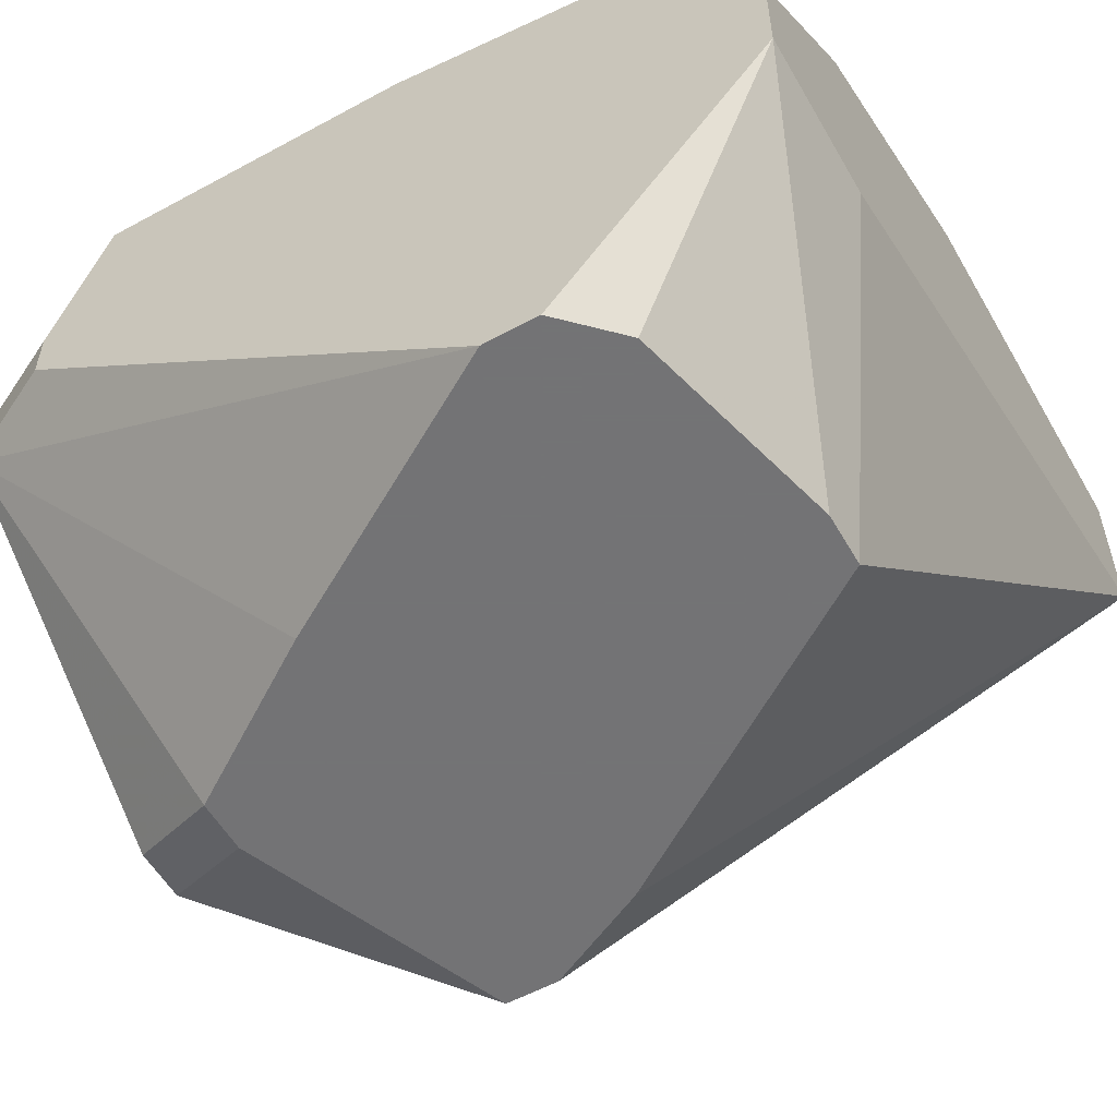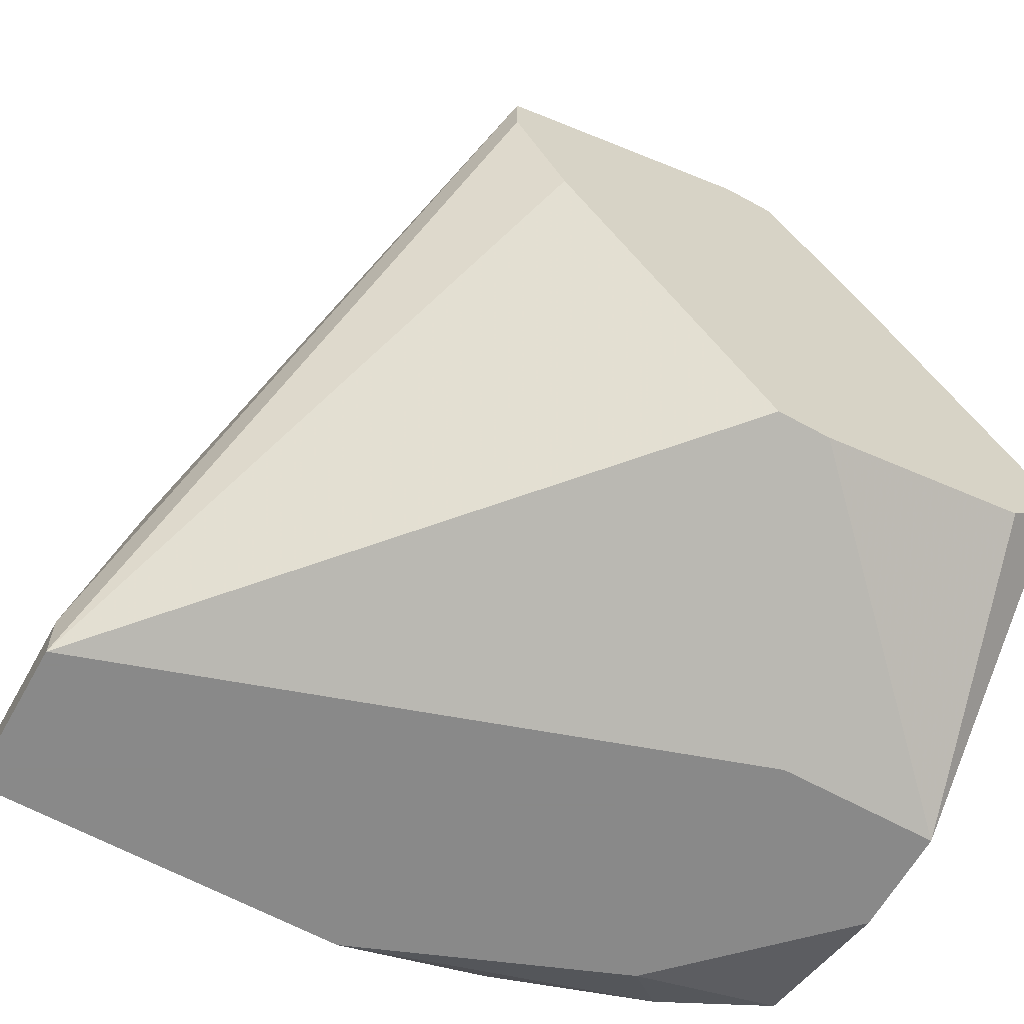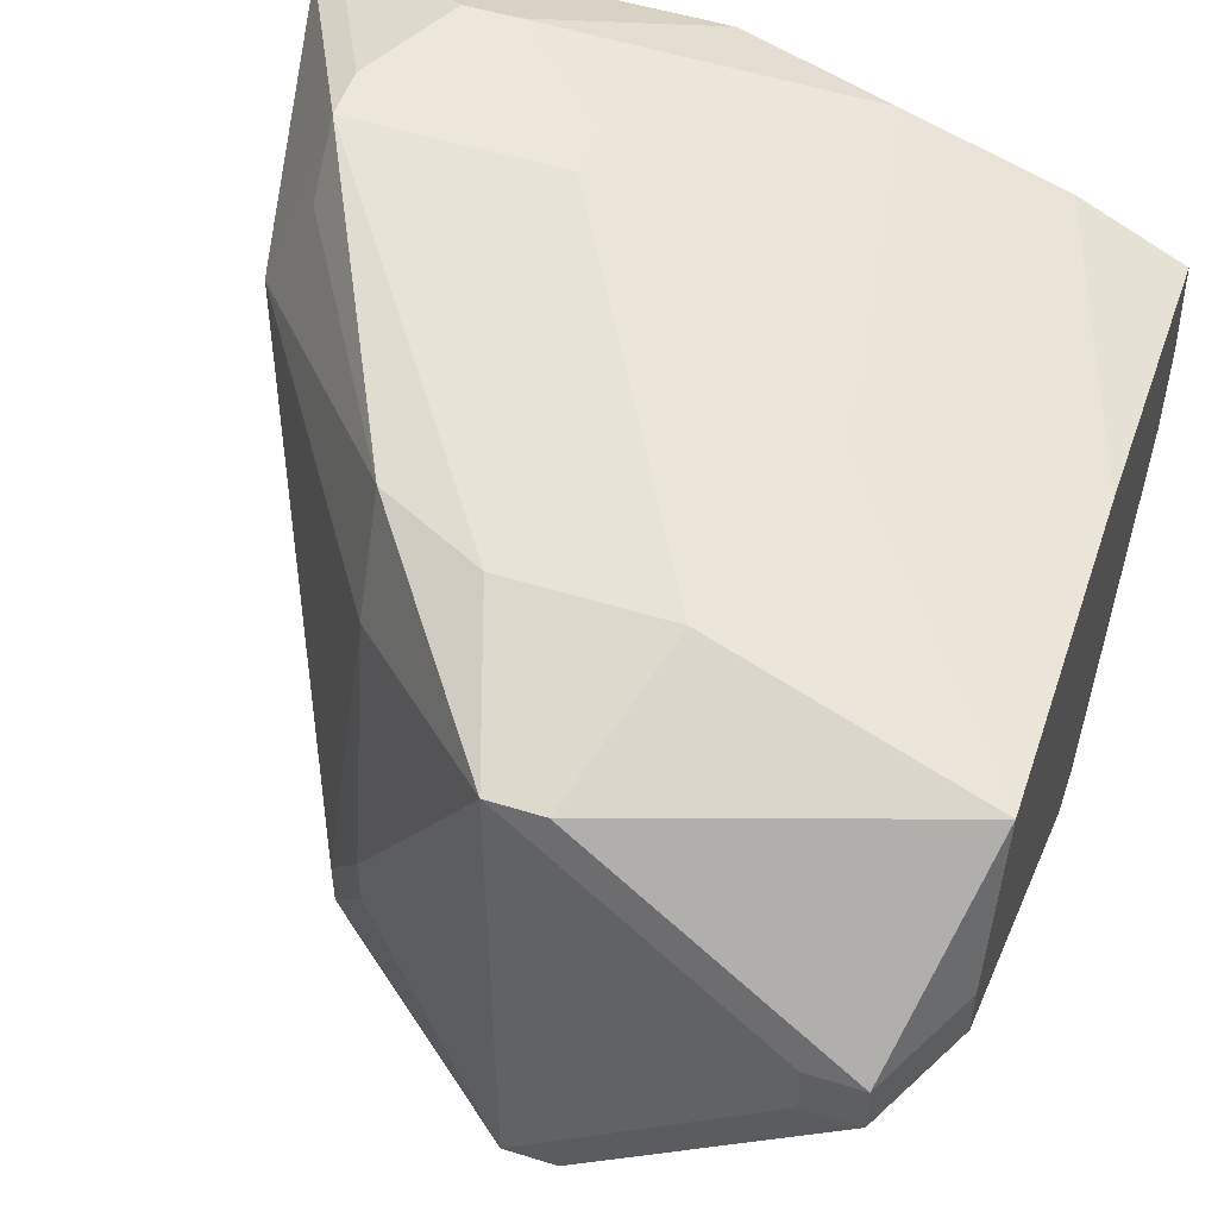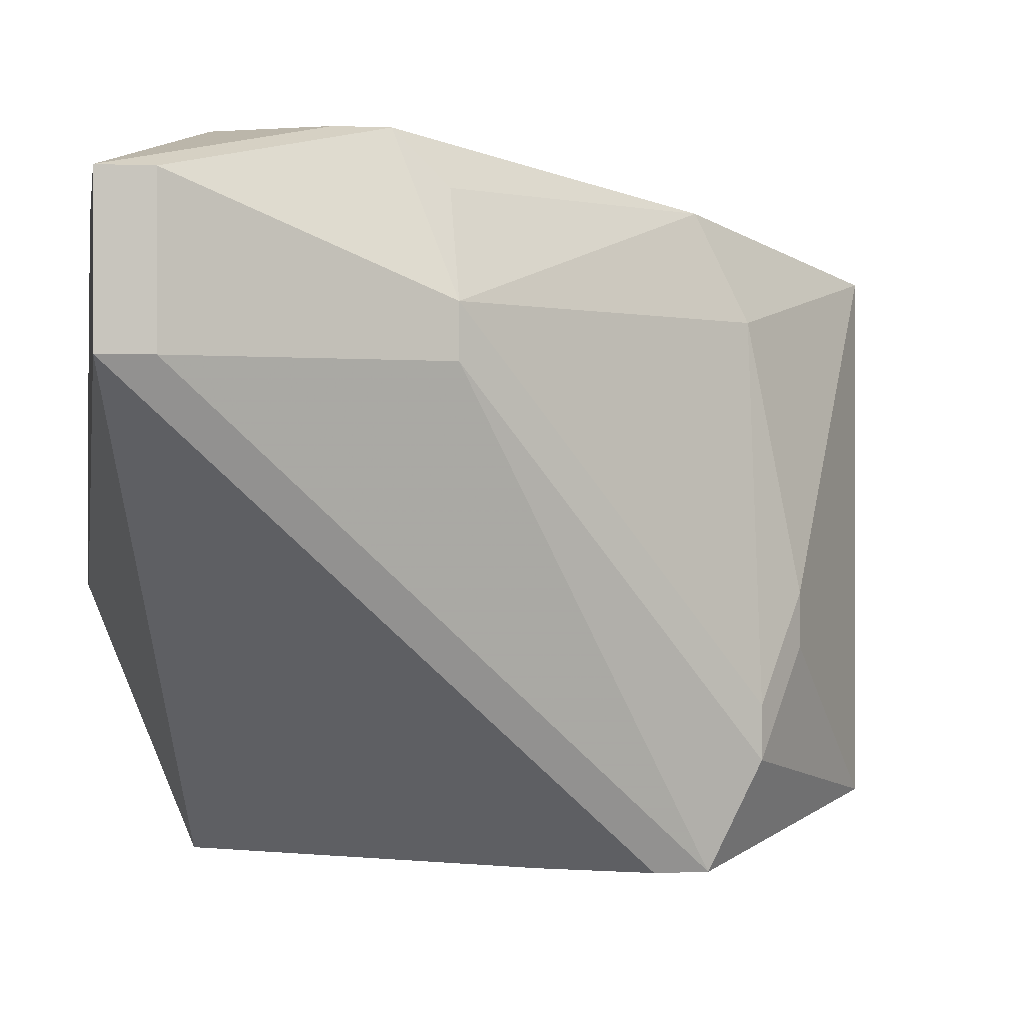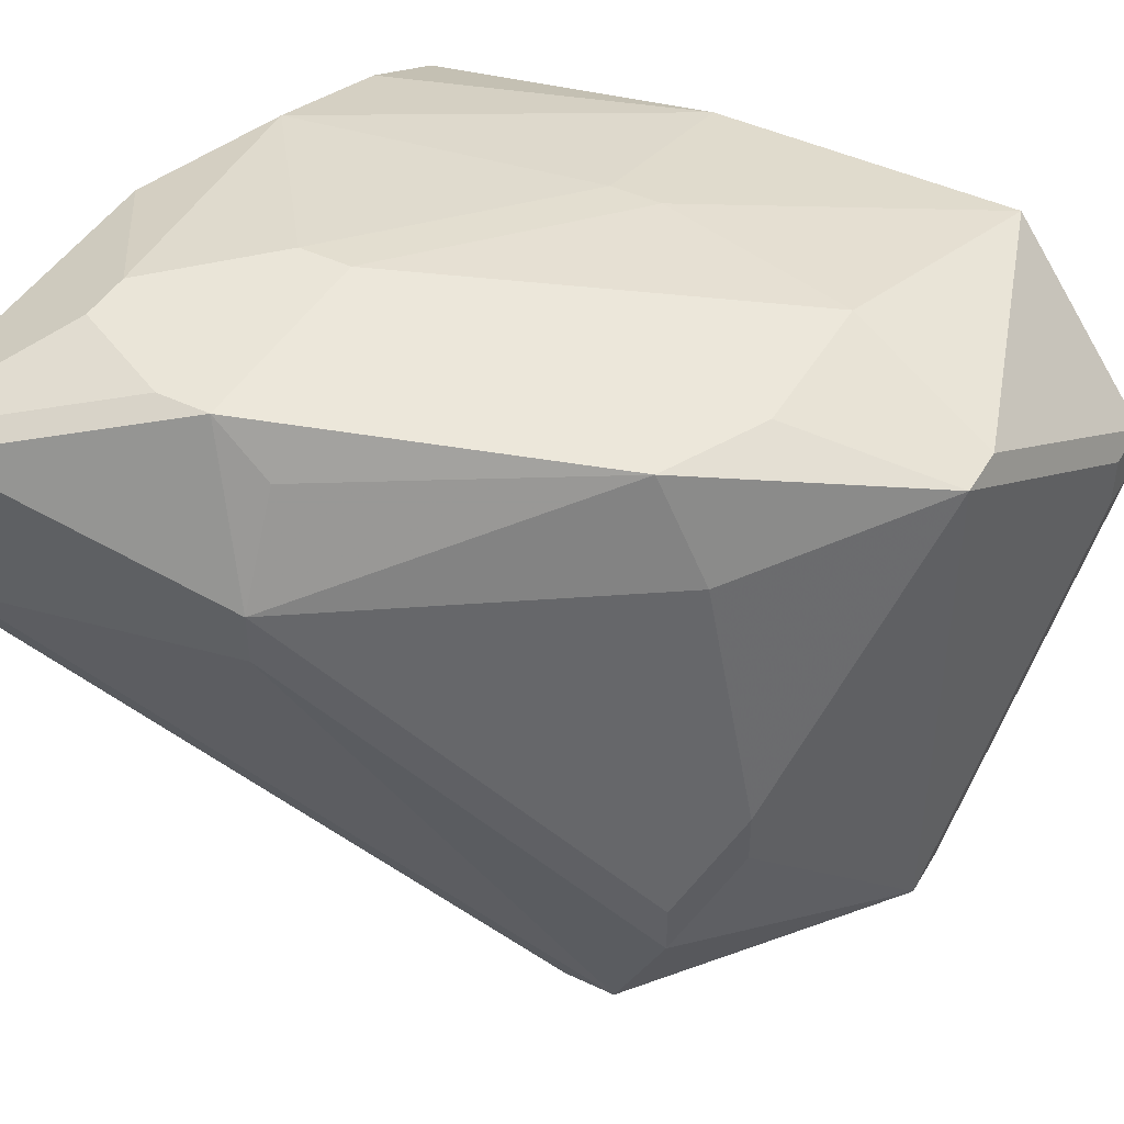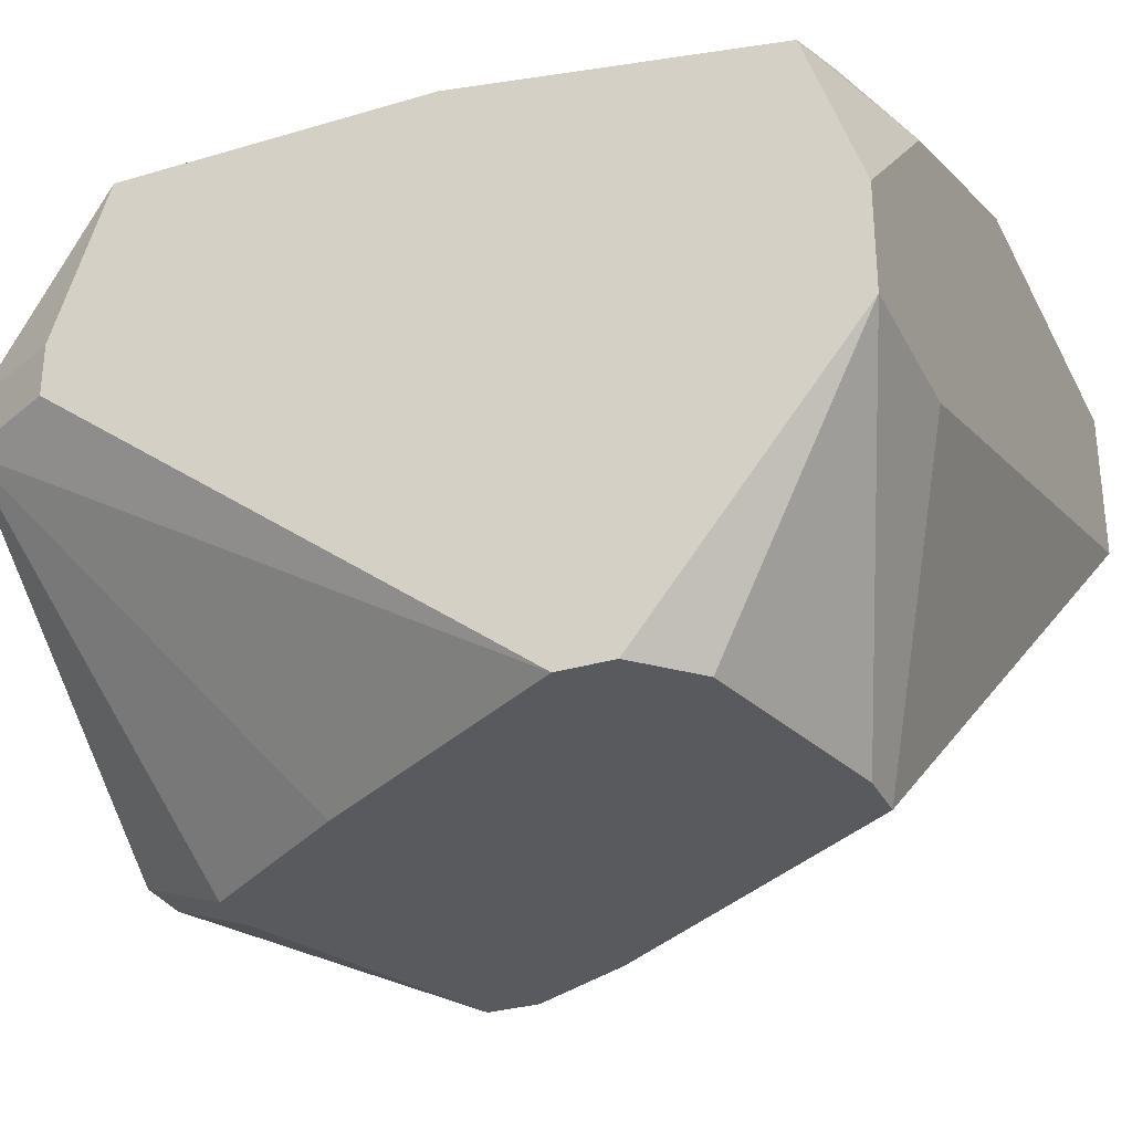
<metadata>
{"format":"obj","ext":"obj","renderer":"f3d","projection":"perspective","resolution":1024,"background":"white","views":[{"elev":-56.0,"azim":119.7,"up":"+Y"},{"elev":-63.0,"azim":-29.1,"up":"+Z"},{"elev":52.0,"azim":18.6,"up":"+Y"},{"elev":0.0,"azim":-99.7,"up":"+Y"},{"elev":44.9,"azim":-61.1,"up":"+Y"},{"elev":-30.7,"azim":113.2,"up":"+Y"}]}
</metadata>
<code>
v -0.04029 0.01237 -0.004447
v -0.02105 0.01493 0.01223
v -0.02105 0.01493 0.004531
v -0.02105 0.01365 -0.003164
v -0.04029 0.01237 -0.003164
v -0.02105 0.01108 0.01351
v -0.02105 0.009802 0.01351
v -0.02105 0.009802 -0.004447
v -0.02105 0.007236 -0.004447
v -0.02105 0.0008232 0.001966
v -0.02105 0.0008232 0.0006834
v -0.02361 0.01108 0.01608
v -0.02233 0.01108 0.01608
v -0.02233 0.009802 0.01608
v -0.02361 0.009802 0.01608
v -0.02233 0.0008232 -0.0005992
v -0.02361 0.01493 -0.003164
v -0.0249 0.007236 -0.004447
v -0.0249 0.01365 -0.004447
v -0.04029 0.01621 -0.004447
v -0.0249 0.0008232 0.008379
v -0.02618 0.01621 0.005814
v -0.02618 0.01621 0.004531
v -0.04029 0.01621 -0.003164
v -0.02746 0.01621 0.01094
v -0.02746 0.01621 -0.003164
v -0.02746 0.0008232 0.01223
v -0.02874 0.0008232 0.01223
v -0.02746 0.0008232 -0.001882
v -0.02874 0.0008232 -0.001882
v -0.03003 0.01493 0.01479
v -0.02874 0.01493 0.01479
v -0.02874 0.002106 0.01479
v -0.03003 0.002106 0.01479
v -0.03131 0.01621 0.01094
v -0.03131 0.01621 -0.004447
v -0.03901 0.01237 0.003249
v -0.03259 0.0175 0.001966
v -0.03259 0.0175 0.0006834
v -0.03901 0.01365 0.003249
v -0.03388 0.01621 0.009662
v -0.03388 0.01365 0.01094
v -0.03388 0.007236 0.01223
v -0.03388 0.005954 0.01223
v -0.03388 0.0008232 0.005814
v -0.03516 0.004671 0.01094
v -0.03516 0.003388 0.01094
v -0.03516 0.0008232 0.009662
v -0.03516 0.0008232 0.008379
v -0.03644 0.0175 -0.001882
v -0.03516 0.0175 -0.001882
v -0.03772 0.0175 0.001966
v -0.03772 0.0175 0.0006834
v -0.03772 0.01621 0.003249
f 27 14 33
f 19 17 4
f 29 30 18
f 29 18 9
f 29 9 16
f 11 16 9
f 7 14 10
f 21 10 14
f 21 14 27
f 3 4 17
f 8 19 4
f 36 17 19
f 49 45 30
f 49 30 29
f 49 29 16
f 49 16 11
f 49 11 10
f 49 10 21
f 49 21 27
f 49 27 28
f 49 28 48
f 37 48 47
f 6 13 14
f 6 14 7
f 6 7 10
f 6 10 11
f 6 11 9
f 6 9 8
f 6 8 4
f 6 4 3
f 6 3 2
f 6 2 13
f 32 13 2
f 32 2 25
f 12 15 14
f 12 14 13
f 12 13 32
f 12 32 31
f 22 25 2
f 22 2 3
f 22 3 23
f 50 51 36
f 50 36 20
f 24 40 52
f 35 31 32
f 35 32 25
f 43 31 42
f 41 42 31
f 41 31 35
f 41 35 52
f 41 40 42
f 34 33 14
f 34 14 15
f 34 15 12
f 34 12 31
f 34 31 43
f 34 43 44
f 34 44 47
f 34 47 48
f 34 48 28
f 34 28 27
f 34 27 33
f 26 36 51
f 26 51 39
f 26 39 23
f 26 23 3
f 26 3 17
f 26 17 36
f 5 48 37
f 5 37 40
f 5 40 24
f 38 52 35
f 38 35 25
f 38 25 22
f 38 22 23
f 38 23 39
f 53 50 20
f 53 20 24
f 53 24 52
f 53 52 38
f 53 38 39
f 53 39 51
f 53 51 50
f 46 43 42
f 46 42 40
f 46 40 37
f 46 37 47
f 46 47 44
f 46 44 43
f 54 41 52
f 54 52 40
f 54 40 41
f 1 5 24
f 1 24 20
f 1 20 36
f 1 36 19
f 1 19 8
f 1 8 9
f 1 9 18
f 1 18 30
f 1 30 45
f 1 45 49
f 1 49 48
f 1 48 5

</code>
